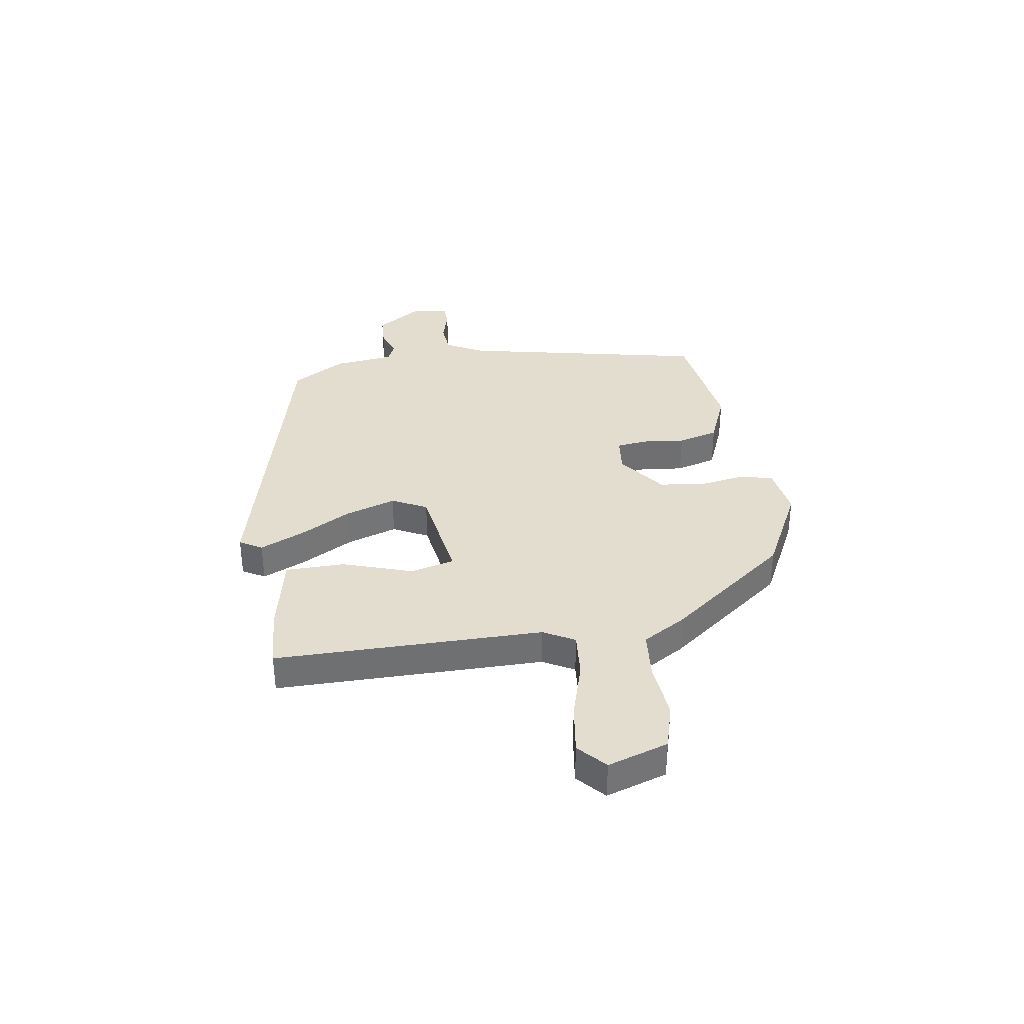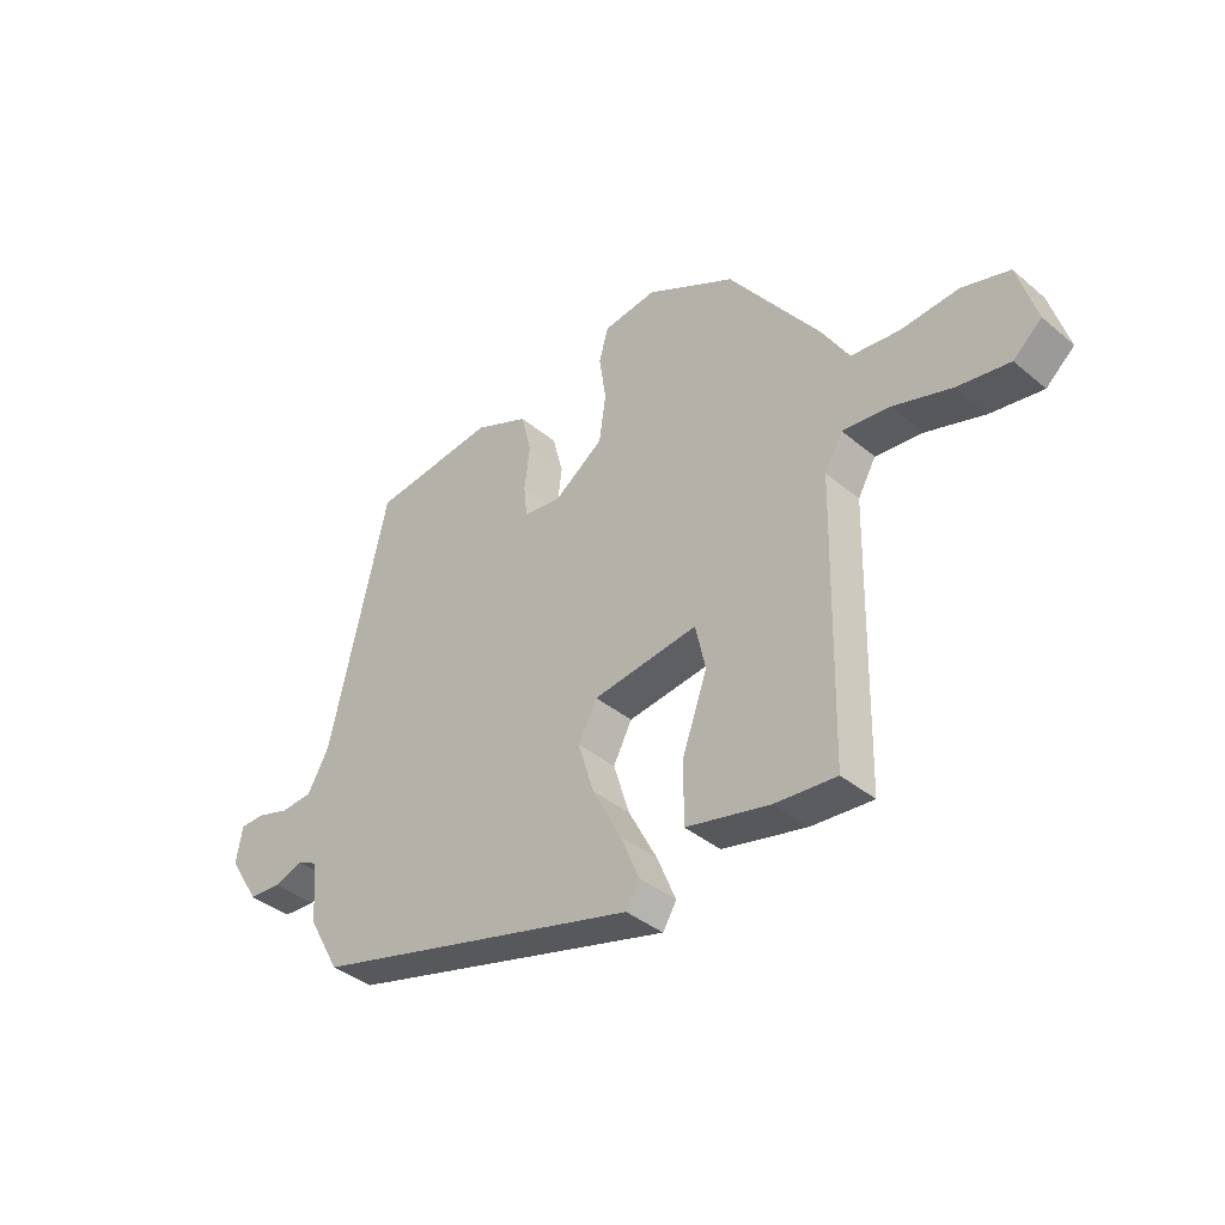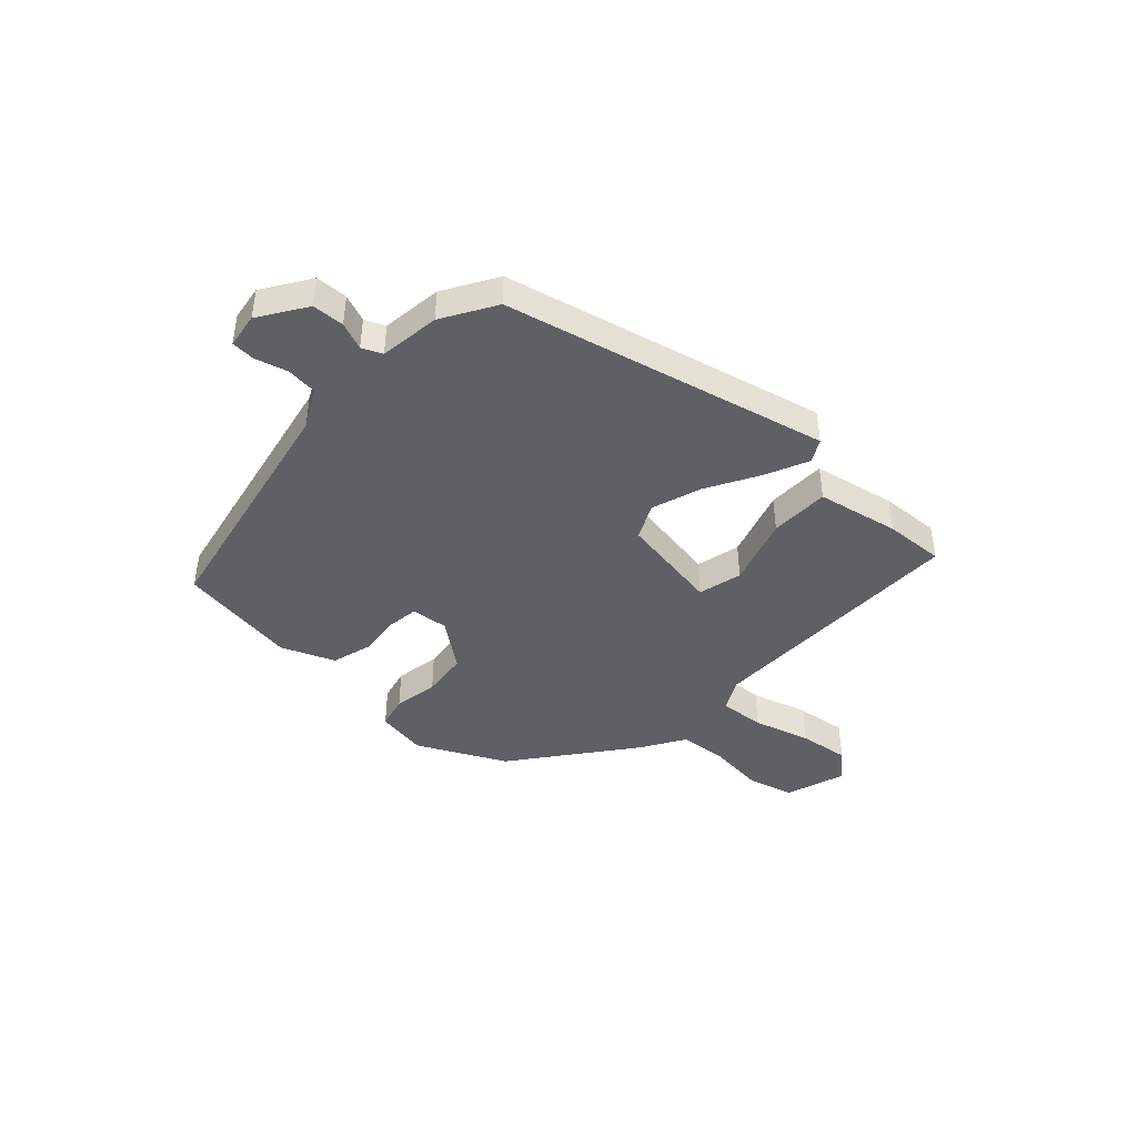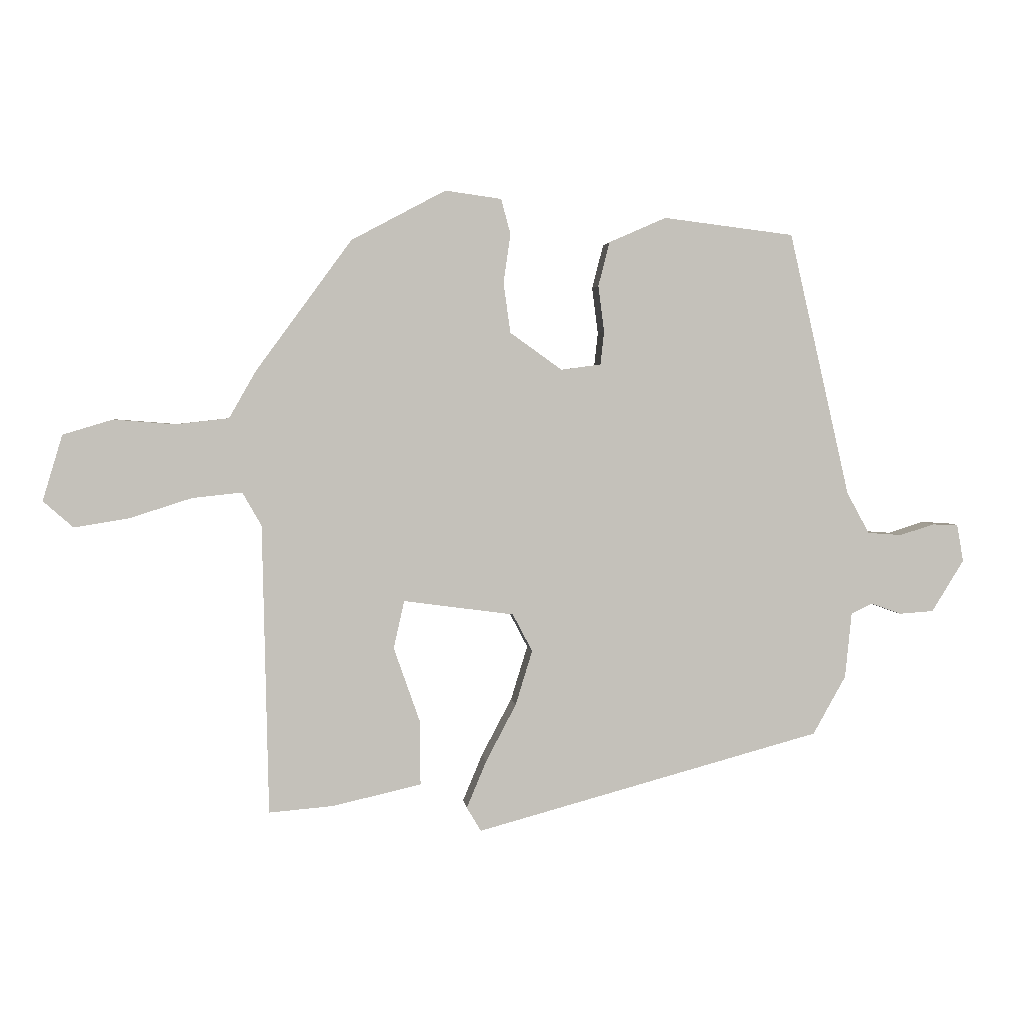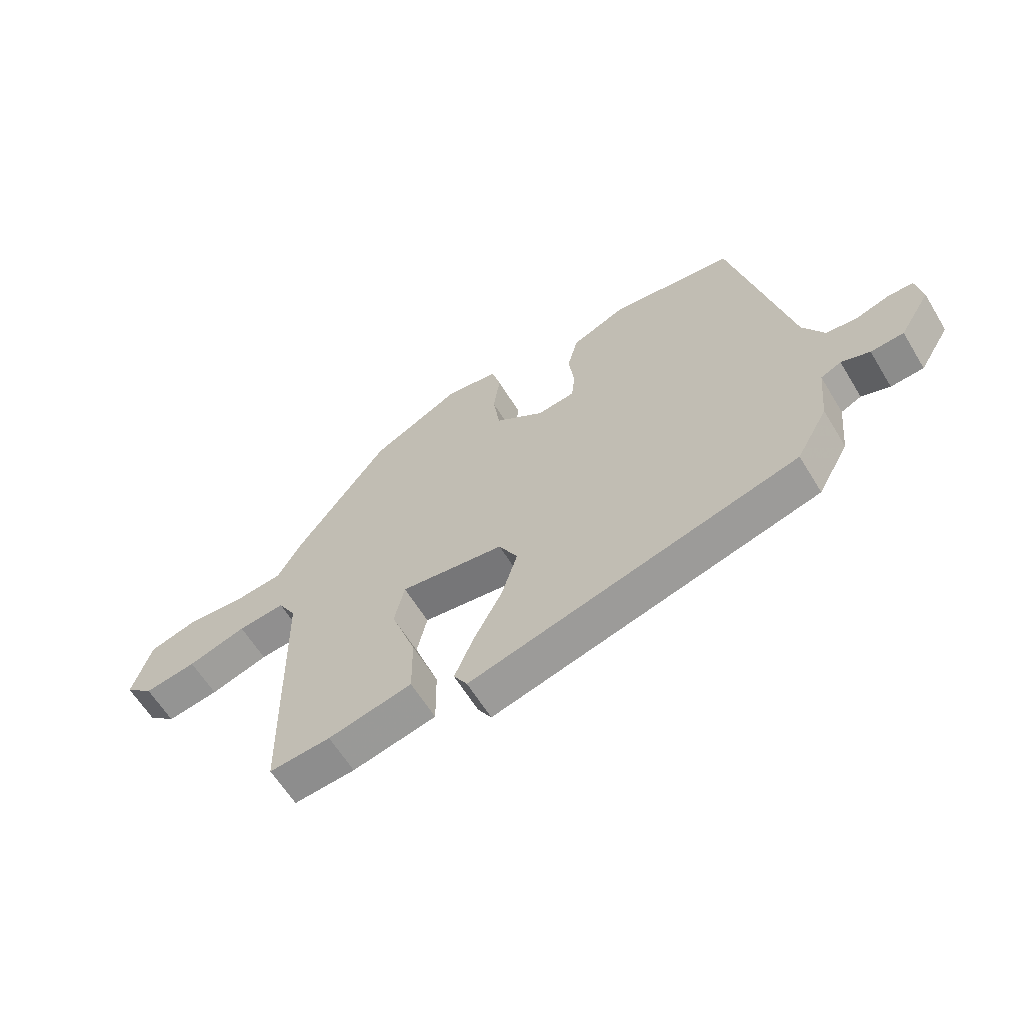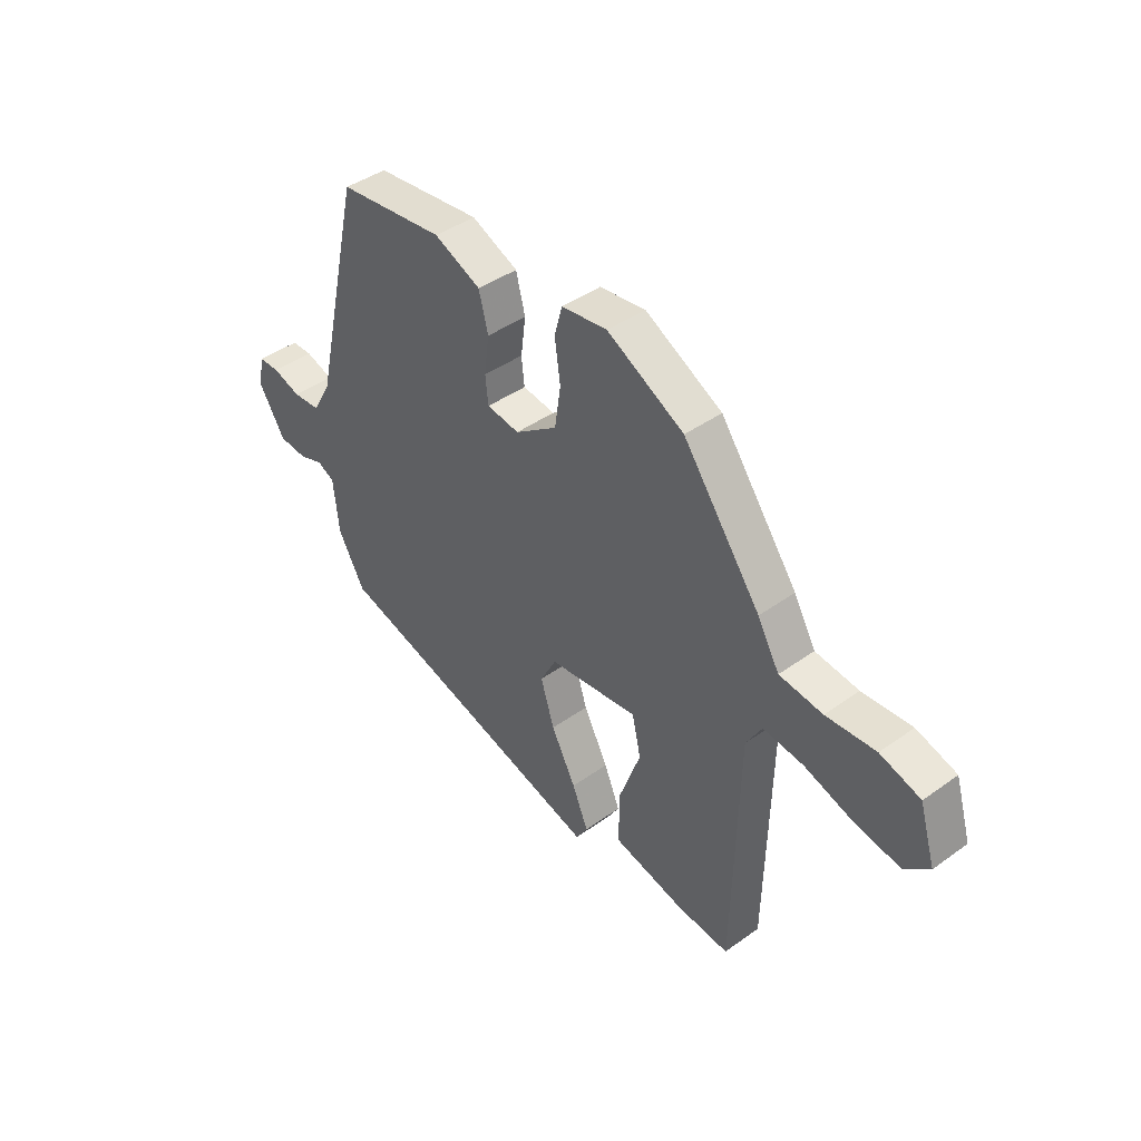
<metadata>
{"format":"obj","ext":"obj","renderer":"f3d","projection":"perspective","resolution":1024,"background":"white","views":[{"elev":35.5,"azim":-99.9,"up":"+Y"},{"elev":-38.6,"azim":-136.2,"up":"+Z"},{"elev":-43.3,"azim":135.6,"up":"+Y"},{"elev":2.8,"azim":-6.5,"up":"+Z"},{"elev":-61.8,"azim":31.2,"up":"+Z"},{"elev":42.5,"azim":-130.6,"up":"+Z"}]}
</metadata>
<code>
v -0.479 0.07 -0.499
v -0.489 0.07 -0.014
v -0.521 0.07 0.042
v -0.604 0.07 0.033
v -0.707 0.07 0
v -0.799 0.07 -0.015
v -0.849 0.07 0.029
v -0.816 0.07 0.139
v -0.733 0.07 0.164
v -0.631 0.07 0.156
v -0.542 0.07 0.166
v -0.497 0.07 0.245
v -0.337 0.07 0.464
v -0.179 0.07 0.548
v -0.085 0.07 0.535
v -0.069 0.07 0.476
v -0.081 0.07 0.394
v -0.069 0.07 0.31
v 0.018 0.07 0.248
v 0.085 0.07 0.257
v 0.091 0.07 0.313
v 0.081 0.07 0.39
v 0.1 0.07 0.464
v 0.196 0.07 0.506
v 0.415 0.07 0.479
v 0.517 0.07 0.036
v 0.555 0.07 -0.033
v 0.612 0.07 -0.037
v 0.67 0.07 -0.019
v 0.713 0.07 -0.02
v 0.724 0.07 -0.083
v 0.67 0.07 -0.17
v 0.612 0.07 -0.174
v 0.562 0.07 -0.156
v 0.526 0.07 -0.173
v 0.515 0.07 -0.283
v 0.46 0.07 -0.381
v -0.12 0.07 -0.538
v -0.144 0.07 -0.498
v -0.111 0.07 -0.419
v -0.06 0.07 -0.322
v -0.032 0.07 -0.231
v -0.065 0.07 -0.168
v -0.25 0.07 -0.143
v -0.268 0.07 -0.223
v -0.224 0.07 -0.348
v -0.223 0.07 -0.456
v -0.371 0.07 -0.49
v -0.479 0 -0.499
v -0.489 0 -0.014
v -0.521 0 0.042
v -0.604 0 0.033
v -0.707 0 0
v -0.799 0 -0.015
v -0.849 0 0.029
v -0.816 0 0.139
v -0.733 0 0.164
v -0.631 0 0.156
v -0.542 0 0.166
v -0.497 0 0.245
v -0.337 0 0.464
v -0.179 0 0.548
v -0.085 0 0.535
v -0.069 0 0.476
v -0.081 0 0.394
v -0.069 0 0.31
v 0.018 0 0.248
v 0.085 0 0.257
v 0.091 0 0.313
v 0.081 0 0.39
v 0.1 0 0.464
v 0.196 0 0.506
v 0.415 0 0.479
v 0.517 0 0.036
v 0.555 0 -0.033
v 0.612 0 -0.037
v 0.67 0 -0.019
v 0.713 0 -0.02
v 0.724 0 -0.083
v 0.67 0 -0.17
v 0.612 0 -0.174
v 0.562 0 -0.156
v 0.526 0 -0.173
v 0.515 0 -0.283
v 0.46 0 -0.381
v -0.12 0 -0.538
v -0.144 0 -0.498
v -0.111 0 -0.419
v -0.06 0 -0.322
v -0.032 0 -0.231
v -0.065 0 -0.168
v -0.25 0 -0.143
v -0.268 0 -0.223
v -0.224 0 -0.348
v -0.223 0 -0.456
v -0.371 0 -0.49
f 48 1 2
f 47 48 2
f 46 47 2
f 45 46 2
f 44 45 2 3
f 43 44 3
f 39 40 41
f 38 39 41
f 37 38 41
f 36 37 41
f 35 36 41
f 34 35 41 42
f 32 33 34
f 31 32 34
f 30 31 34
f 29 30 34
f 28 29 34
f 34 42 43
f 28 34 43
f 27 28 43
f 24 25 26
f 23 24 26
f 22 23 26
f 21 22 26
f 20 21 26 27
f 27 43 3
f 20 27 3
f 19 20 3
f 15 16 17
f 14 15 17
f 13 14 17
f 12 13 17
f 11 12 17
f 11 17 18
f 8 9 10
f 7 8 10
f 6 7 10
f 5 6 10
f 4 5 10
f 4 10 11
f 11 18 19
f 4 11 19
f 3 4 19
f 50 49 96
f 50 96 95
f 50 95 94
f 50 94 93
f 51 50 93 92
f 51 92 91
f 89 88 87
f 89 87 86
f 89 86 85
f 89 85 84
f 89 84 83
f 90 89 83 82
f 82 81 80
f 82 80 79
f 82 79 78
f 82 78 77
f 82 77 76
f 91 90 82
f 91 82 76
f 91 76 75
f 74 73 72
f 74 72 71
f 74 71 70
f 74 70 69
f 75 74 69 68
f 51 91 75
f 51 75 68
f 51 68 67
f 65 64 63
f 65 63 62
f 65 62 61
f 65 61 60
f 65 60 59
f 66 65 59
f 58 57 56
f 58 56 55
f 58 55 54
f 58 54 53
f 58 53 52
f 59 58 52
f 67 66 59
f 67 59 52
f 67 52 51
f 1 49 50 2
f 2 50 51 3
f 3 51 52 4
f 4 52 53 5
f 5 53 54 6
f 6 54 55 7
f 7 55 56 8
f 8 56 57 9
f 9 57 58 10
f 10 58 59 11
f 11 59 60 12
f 12 60 61 13
f 13 61 62 14
f 14 62 63 15
f 15 63 64 16
f 16 64 65 17
f 17 65 66 18
f 18 66 67 19
f 19 67 68 20
f 20 68 69 21
f 21 69 70 22
f 22 70 71 23
f 23 71 72 24
f 24 72 73 25
f 25 73 74 26
f 26 74 75 27
f 27 75 76 28
f 28 76 77 29
f 29 77 78 30
f 30 78 79 31
f 31 79 80 32
f 32 80 81 33
f 33 81 82 34
f 34 82 83 35
f 35 83 84 36
f 36 84 85 37
f 37 85 86 38
f 38 86 87 39
f 39 87 88 40
f 40 88 89 41
f 41 89 90 42
f 42 90 91 43
f 43 91 92 44
f 44 92 93 45
f 45 93 94 46
f 46 94 95 47
f 47 95 96 48
f 48 96 49 1

</code>
